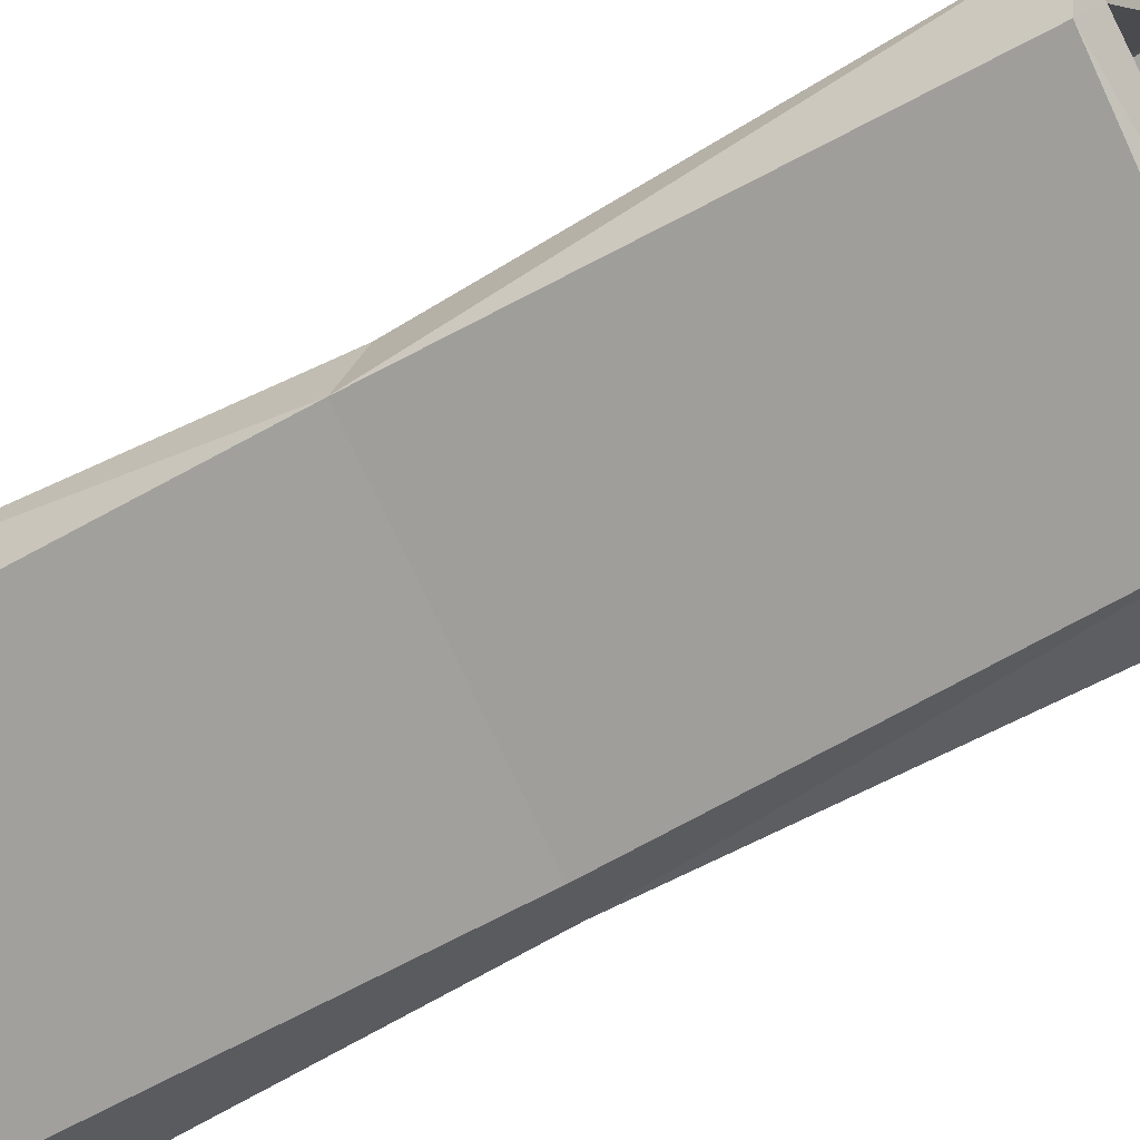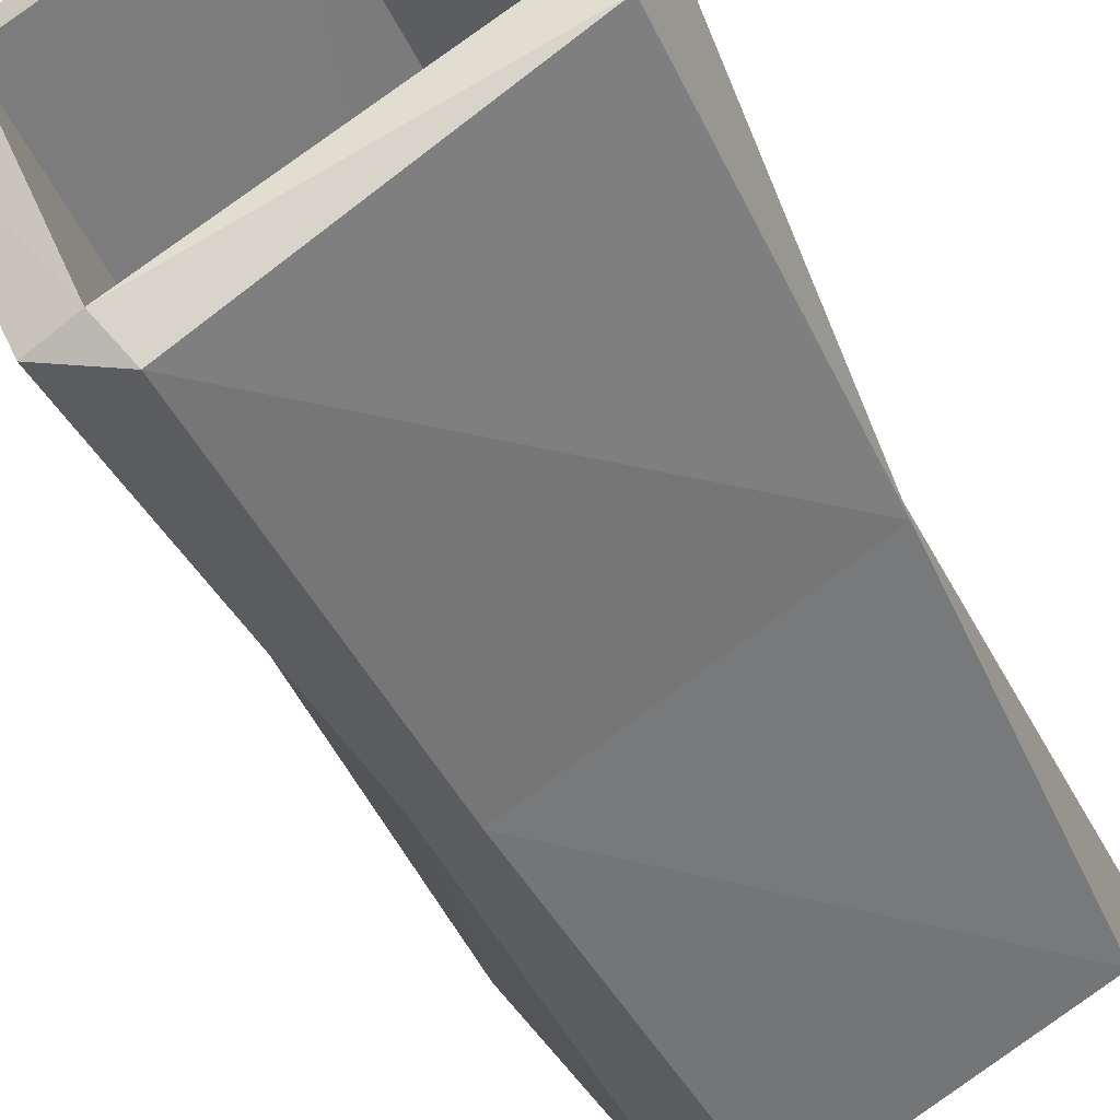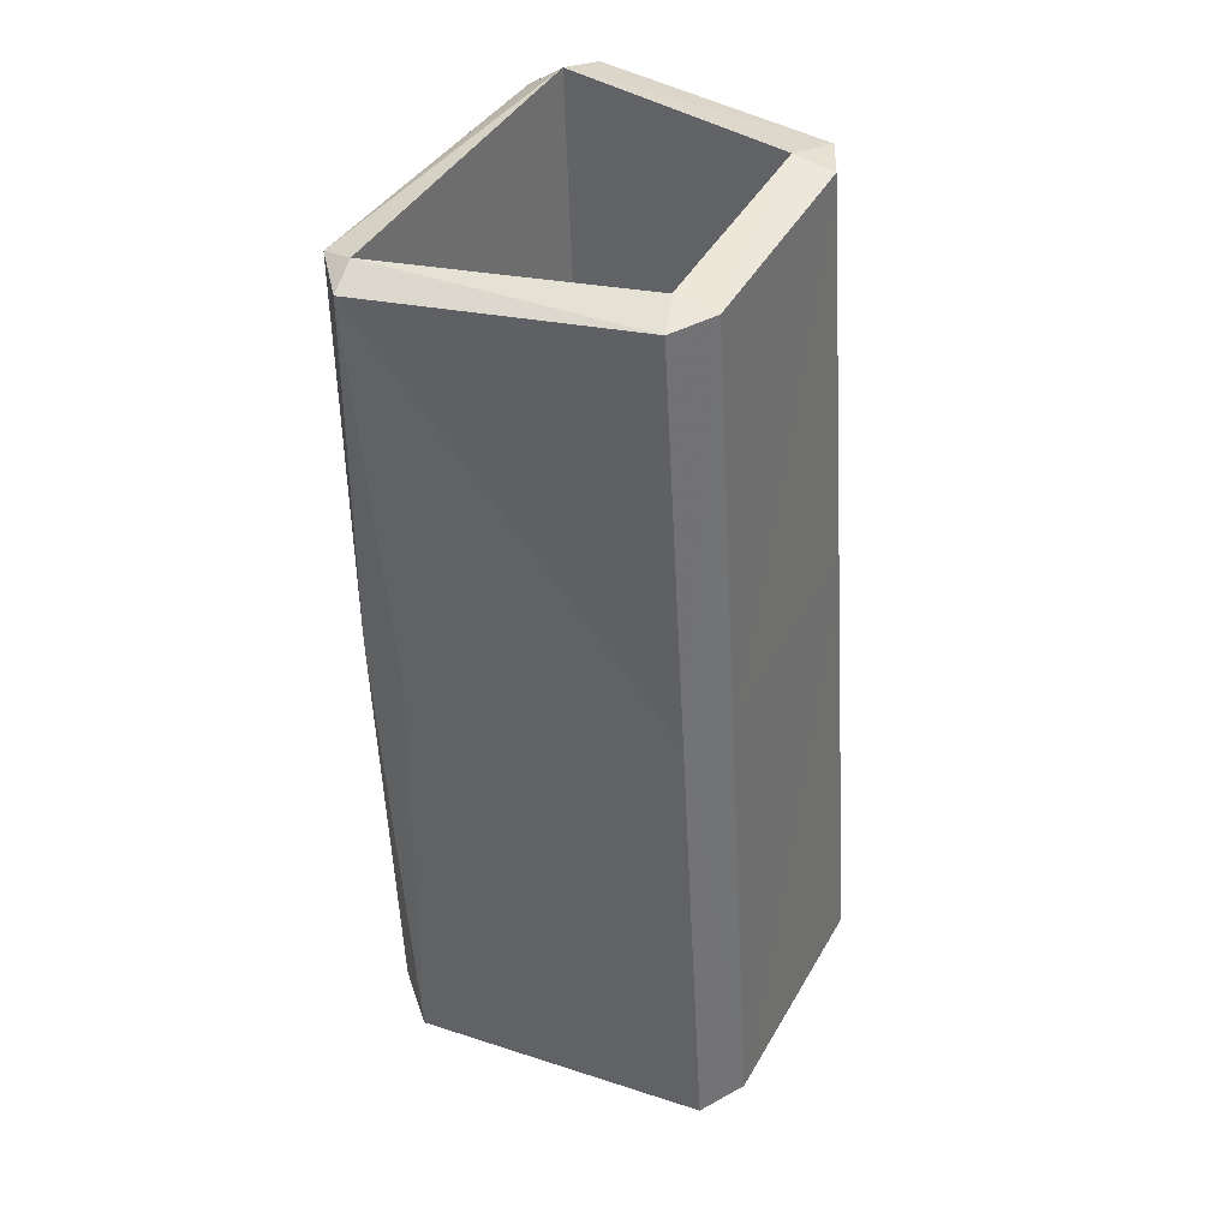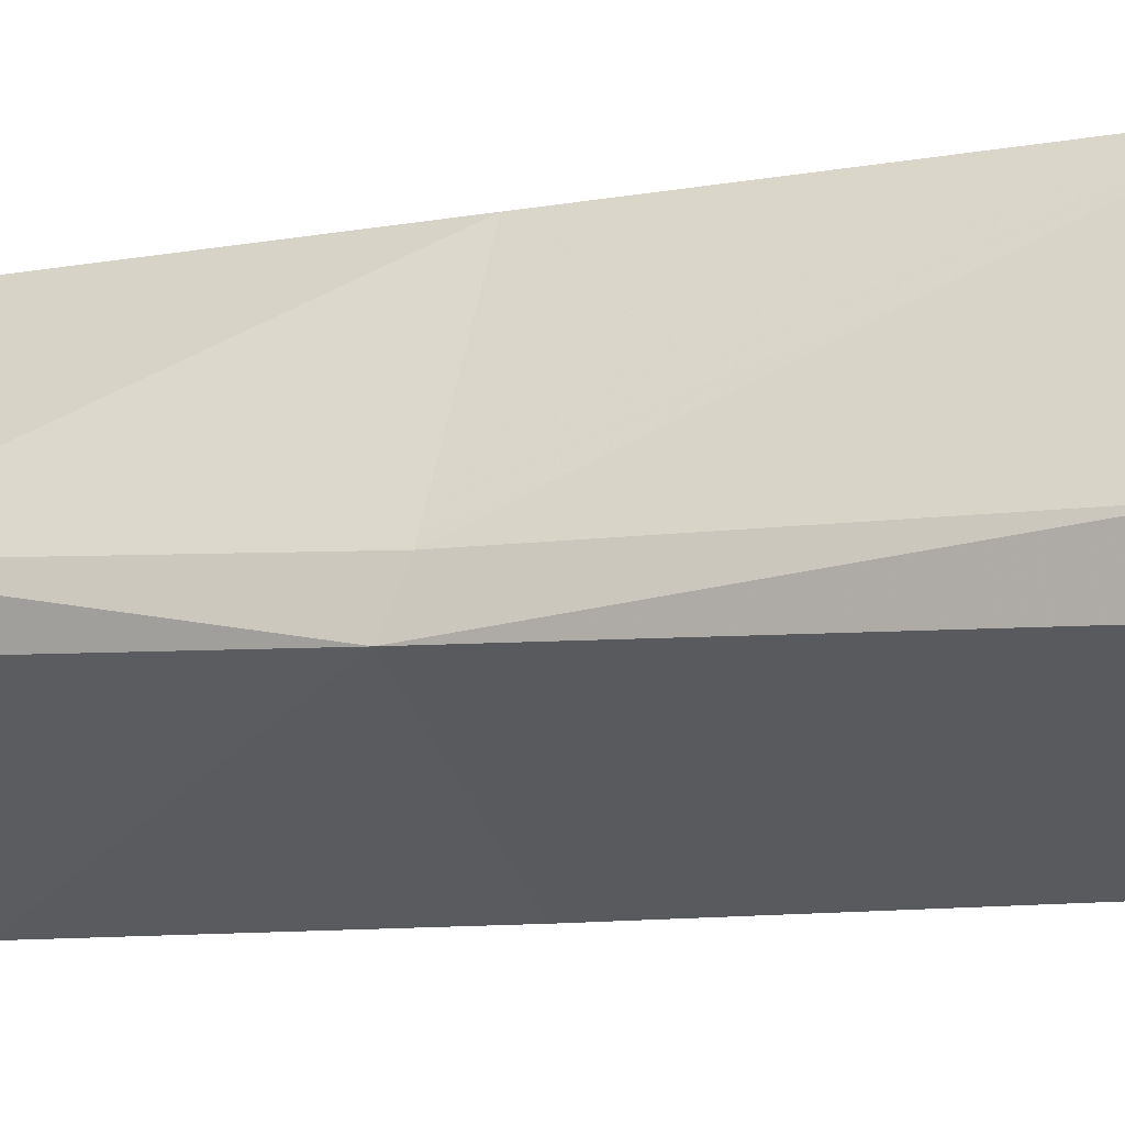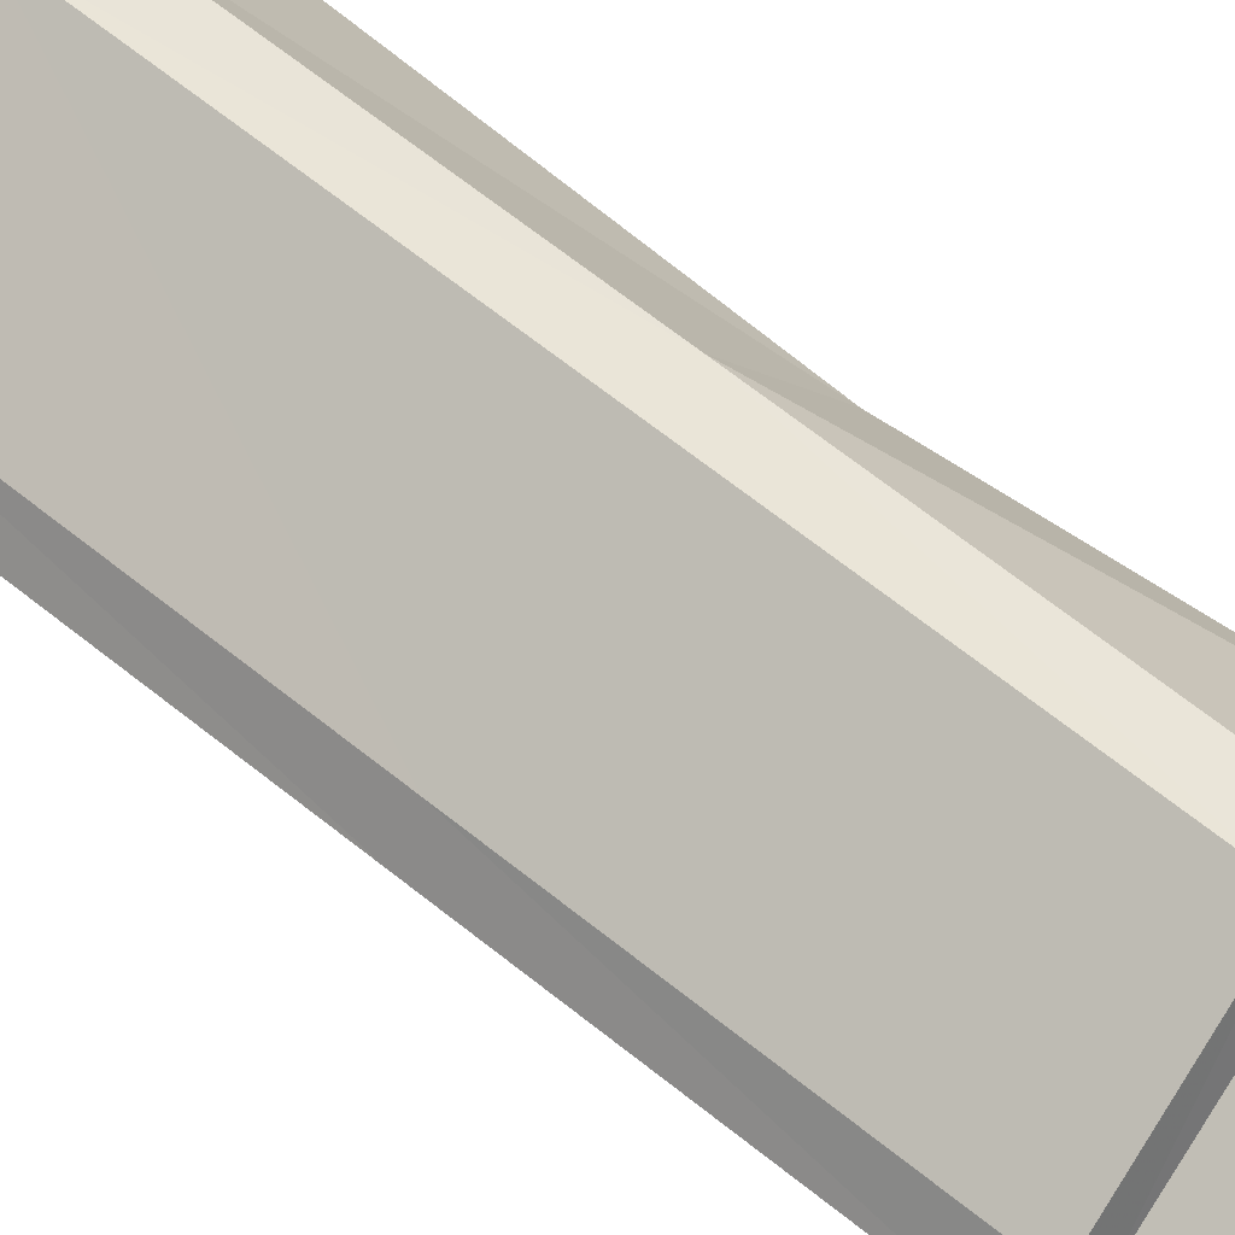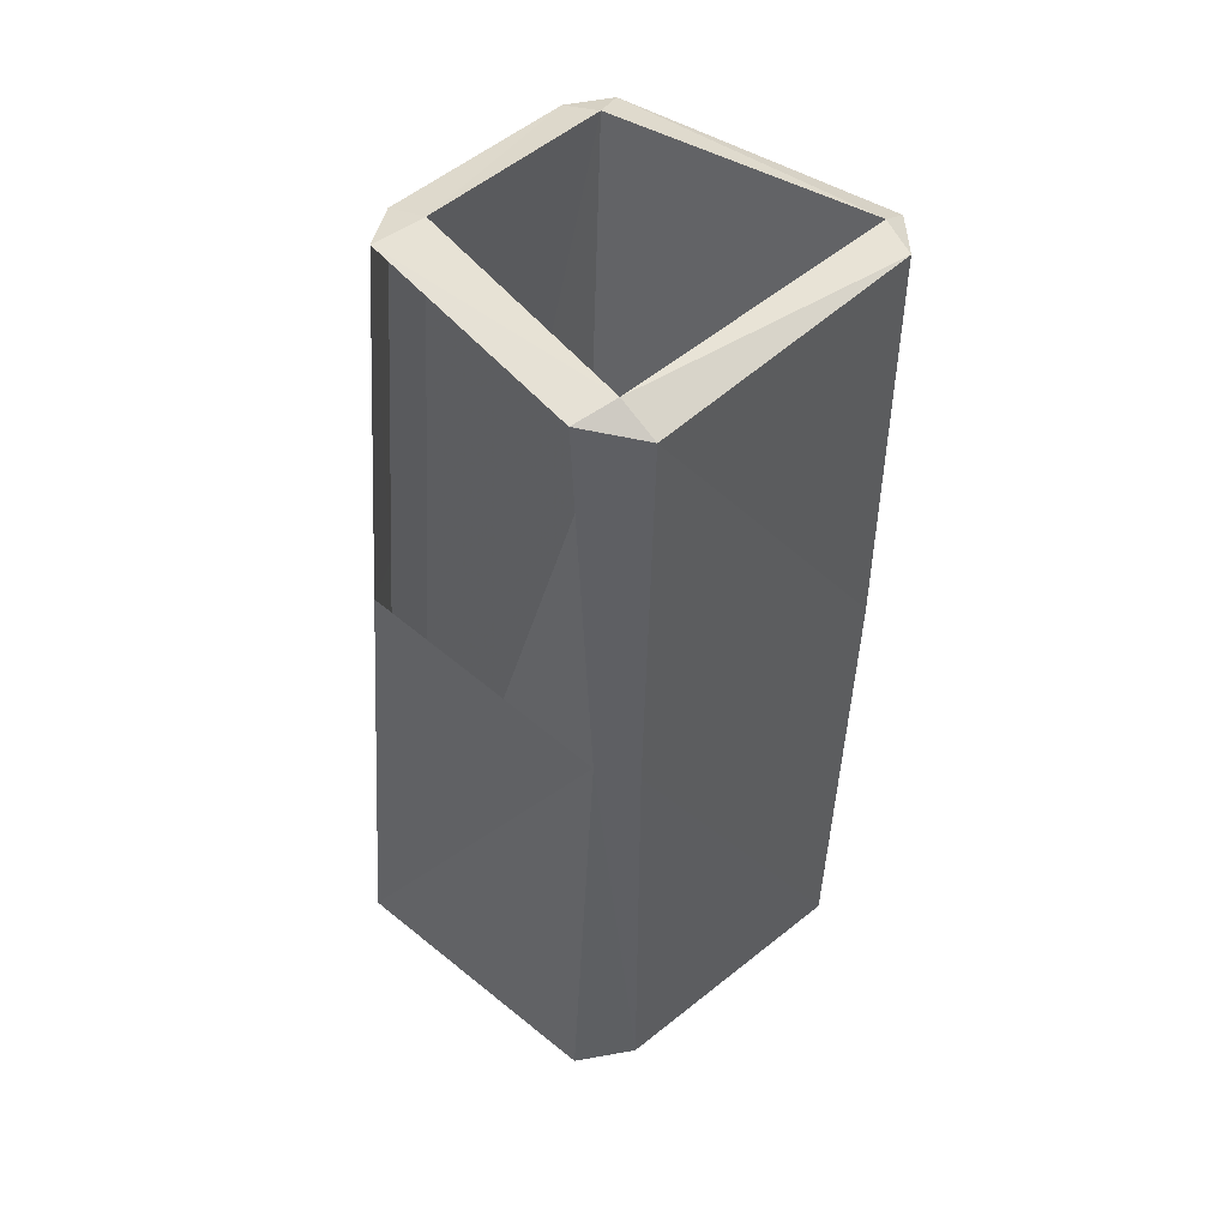
<metadata>
{"format":"obj","ext":"obj","renderer":"f3d","projection":"perspective","resolution":1024,"background":"white","views":[{"elev":-49.2,"azim":-55.9,"up":"+Z"},{"elev":-43.4,"azim":-155.7,"up":"+Z"},{"elev":39.6,"azim":-26.9,"up":"+Y"},{"elev":-5.1,"azim":-64.9,"up":"+Z"},{"elev":53.8,"azim":133.9,"up":"+Z"},{"elev":46.9,"azim":164.6,"up":"+Y"}]}
</metadata>
<code>
v -214.3 87.61 110.7
v -214.6 87.53 110.6
v -214.5 87.66 110.7
v -215.9 87.49 111.4
v -215.9 87.54 111.6
v -216 87.46 111.7
v -214.5 87.66 110.7
v -215.9 87.54 111.6
v -214.5 83.21 110.9
v -215.7 83.15 111.6
v -215 87.56 112.7
v -216 87.46 111.7
v -215 85.53 112.8
v -215.8 85.38 111.7
v -214.9 83.18 112.9
v -215.8 83.14 111.7
v -214.5 83.21 110.9
v -213.8 83.28 111.9
v -214.5 87.66 110.7
v -214.1 87.7 111.9
v -214.8 83.18 112.6
v -214.9 87.62 112.5
v -213.8 83.28 111.9
v -214.1 87.7 111.9
v -214.9 87.62 112.5
v -214.8 83.18 112.6
v -215.9 87.54 111.6
v -215.7 83.15 111.6
v -214.3 87.61 110.7
v -214.5 87.66 110.7
v -213.8 87.66 111.8
v -214.1 87.7 111.9
v -213.9 87.66 112
v -214.8 87.57 112.7
v -214.9 87.62 112.5
v -215 87.56 112.7
v -215.9 87.54 111.6
v -216 87.46 111.7
v -215.8 83.14 111.7
v -215.7 83.15 111.6
v -215.8 83.2 111.4
v -214.5 83.21 110.9
v -214.6 83.31 110.7
v -214.3 83.26 110.8
v -213.6 83.31 112
v -213.7 83.31 112.2
v -213.7 85.64 111.9
v -213.8 85.65 112.1
v -213.8 87.66 111.8
v -213.9 87.66 112
v -214.3 83.26 110.8
v -214.5 83.21 110.9
v -213.6 83.31 112
v -213.8 83.28 111.9
v -213.7 83.31 112.2
v -214.6 83.2 112.8
v -214.8 83.18 112.6
v -214.9 83.18 112.9
v -215.7 83.15 111.6
v -215.8 83.14 111.7
v -215.9 87.49 111.4
v -214.6 87.53 110.6
v -215.9 85.46 111.4
v -214.6 85.55 110.6
v -215.8 83.2 111.4
v -214.6 83.31 110.7
v -214.4 85.62 110.7
v -214.3 83.26 110.8
v -214.3 87.61 110.7
v -213.7 83.31 112.2
v -214.6 83.2 112.8
v -213.8 85.65 112.1
v -214.7 85.55 112.7
v -213.9 87.66 112
v -214.8 87.57 112.7
v -215 85.53 112.8
v -215 87.56 112.7
v -214.9 83.18 112.9
v -215.8 83.2 111.4
v -215.8 83.14 111.7
v -215.9 85.46 111.4
v -215.8 85.38 111.7
v -216 87.46 111.7
v -215.9 87.49 111.4
v -214.3 83.26 110.8
v -213.6 83.31 112
v -214.4 85.62 110.7
v -213.7 85.64 111.9
v -213.8 87.66 111.8
v -214.3 87.61 110.7
f 1 2 3
f 3 2 4
f 3 4 5
f 5 4 6
f 5 6 6
f 6 6 7
f 6 7 7
f 7 7 8
f 7 8 9
f 9 8 10
f 9 10 10
f 10 10 11
f 10 11 11
f 11 11 12
f 11 12 13
f 13 12 14
f 13 14 15
f 15 14 16
f 15 16 16
f 16 16 17
f 16 17 17
f 17 17 18
f 17 18 19
f 19 18 20
f 19 20 20
f 20 20 21
f 20 21 21
f 21 21 22
f 21 22 23
f 23 22 24
f 23 24 24
f 24 24 25
f 24 25 25
f 25 25 26
f 25 26 27
f 27 26 28
f 27 28 28
f 28 28 29
f 28 29 29
f 29 29 30
f 29 30 31
f 31 30 32
f 31 32 33
f 33 32 32
f 33 32 34
f 34 32 35
f 34 35 36
f 36 35 37
f 36 37 38
f 38 37 38
f 38 38 39
f 39 38 39
f 39 39 40
f 40 39 41
f 40 41 42
f 42 41 43
f 42 43 44
f 44 43 44
f 44 44 45
f 45 44 45
f 45 45 46
f 46 45 47
f 46 47 48
f 48 47 49
f 48 49 50
f 50 49 50
f 50 50 51
f 51 50 51
f 51 51 52
f 52 51 53
f 52 53 54
f 54 53 55
f 54 55 54
f 54 55 56
f 54 56 57
f 57 56 58
f 57 58 59
f 59 58 60
f 59 60 60
f 60 60 61
f 60 61 61
f 61 61 62
f 61 62 63
f 63 62 64
f 63 64 65
f 65 64 64
f 65 64 66
f 66 64 67
f 66 67 68
f 68 67 68
f 68 68 64
f 64 68 64
f 64 64 67
f 67 64 62
f 67 62 69
f 69 62 69
f 69 69 70
f 70 69 70
f 70 70 71
f 71 70 72
f 71 72 73
f 73 72 74
f 73 74 73
f 73 74 75
f 73 75 76
f 76 75 77
f 76 77 77
f 77 77 73
f 77 73 73
f 73 73 76
f 73 76 71
f 71 76 78
f 71 78 78
f 78 78 79
f 78 79 79
f 79 79 80
f 79 80 81
f 81 80 82
f 81 82 81
f 81 82 83
f 81 83 84
f 84 83 84
f 84 84 85
f 85 84 85
f 85 85 86
f 86 85 87
f 86 87 88

</code>
